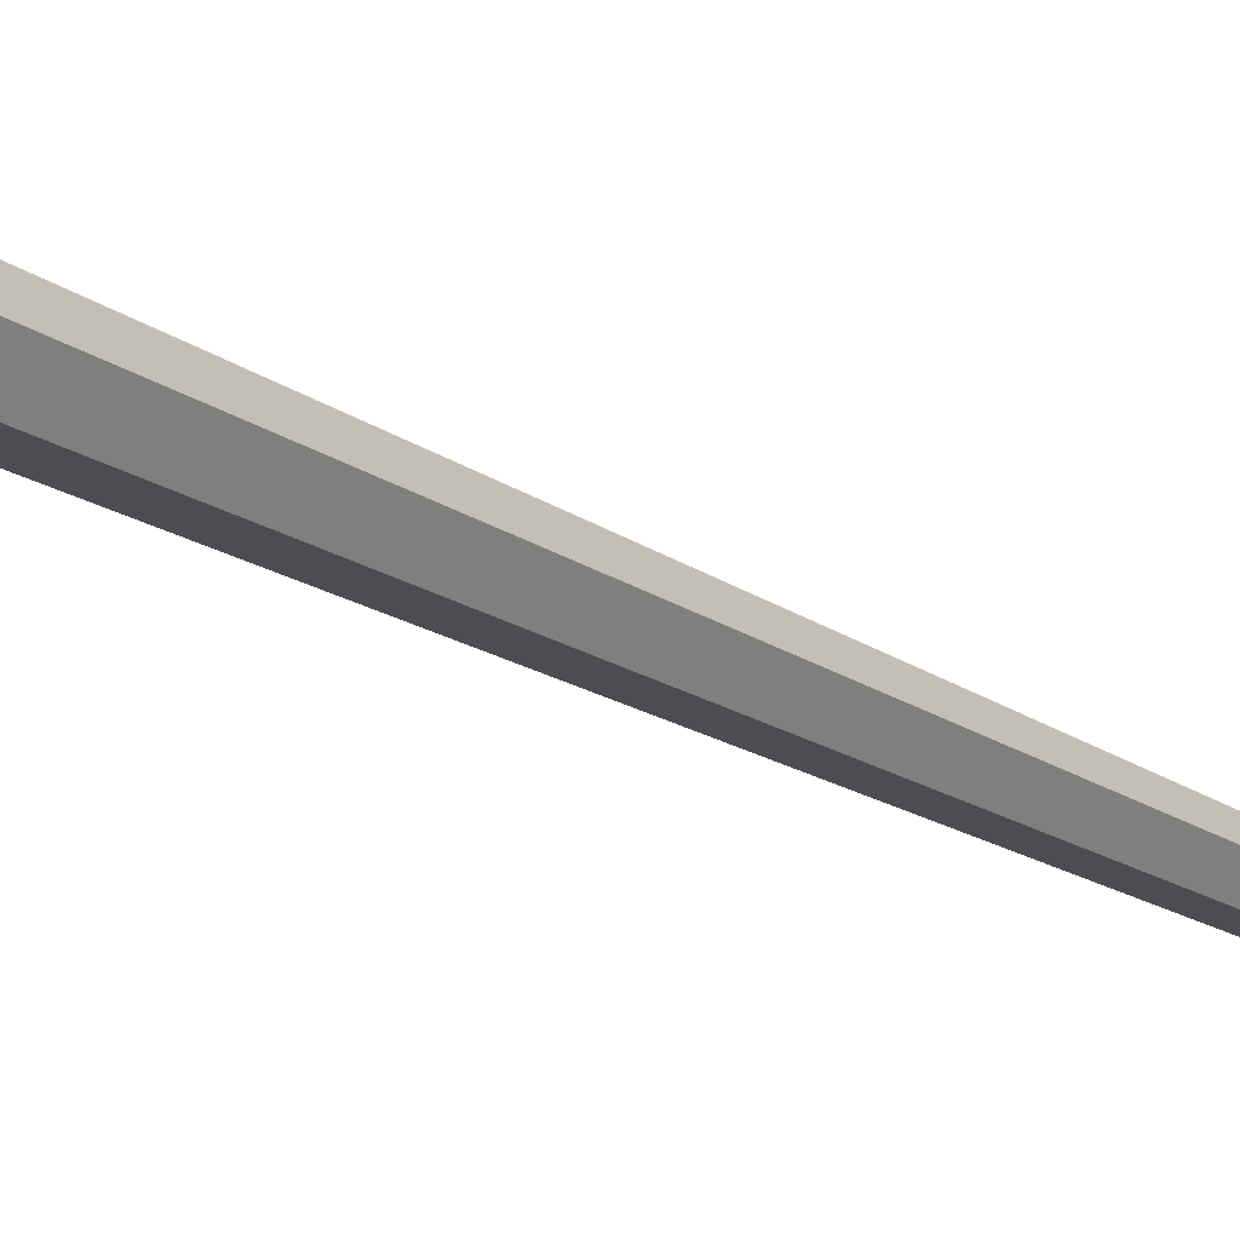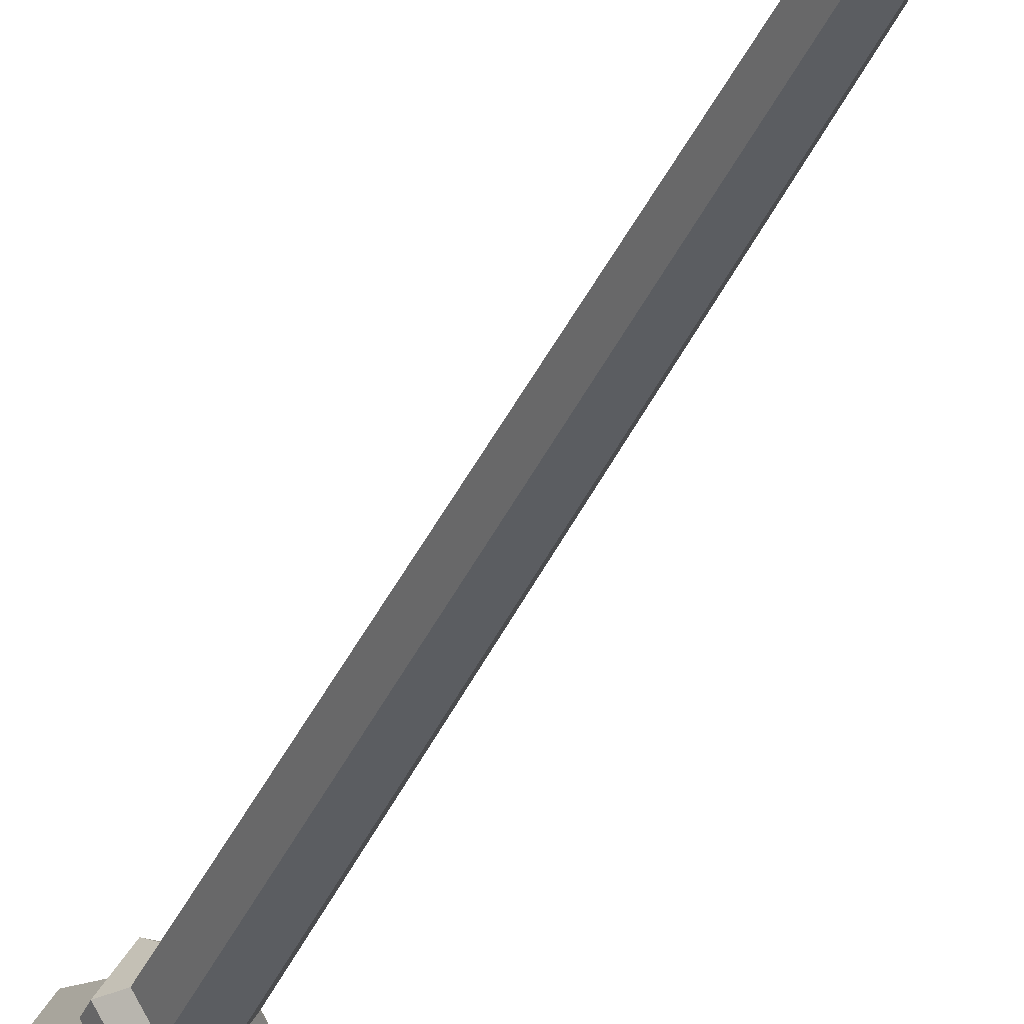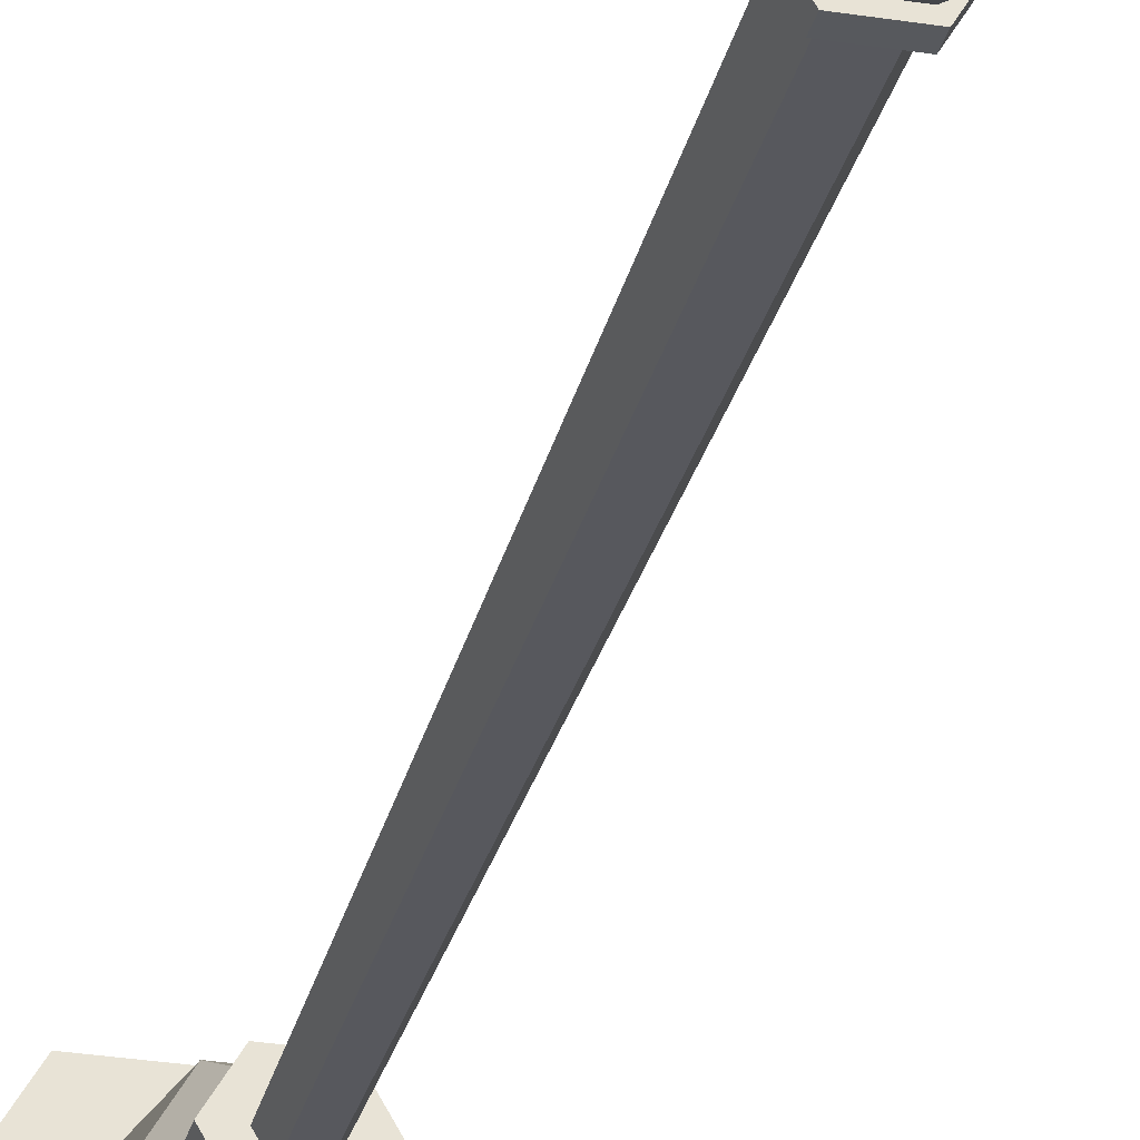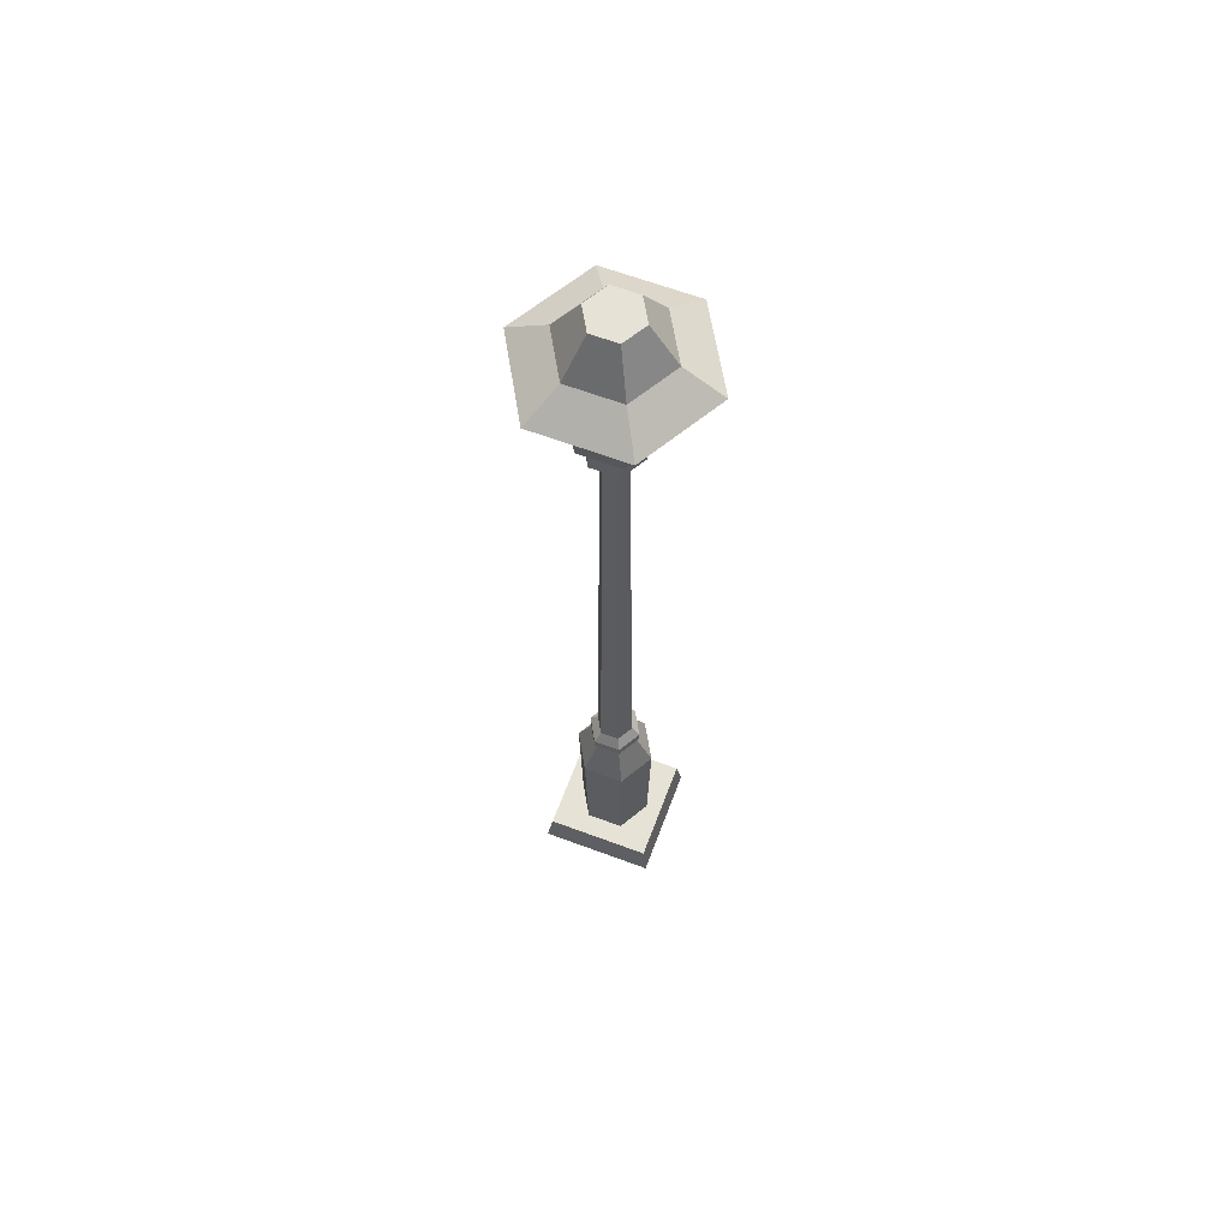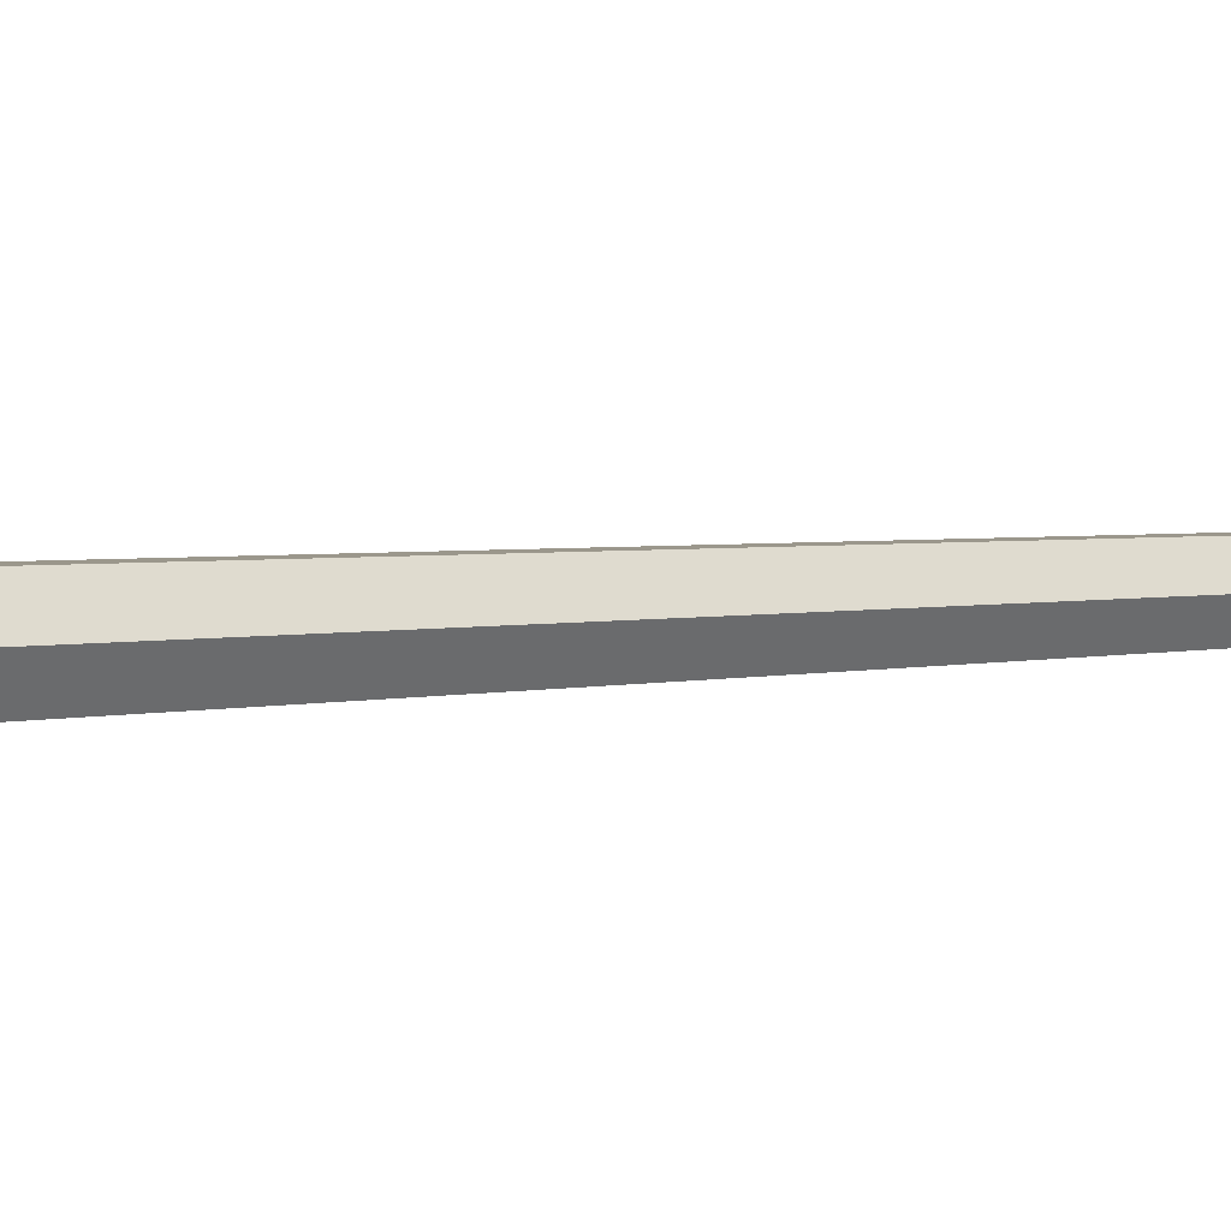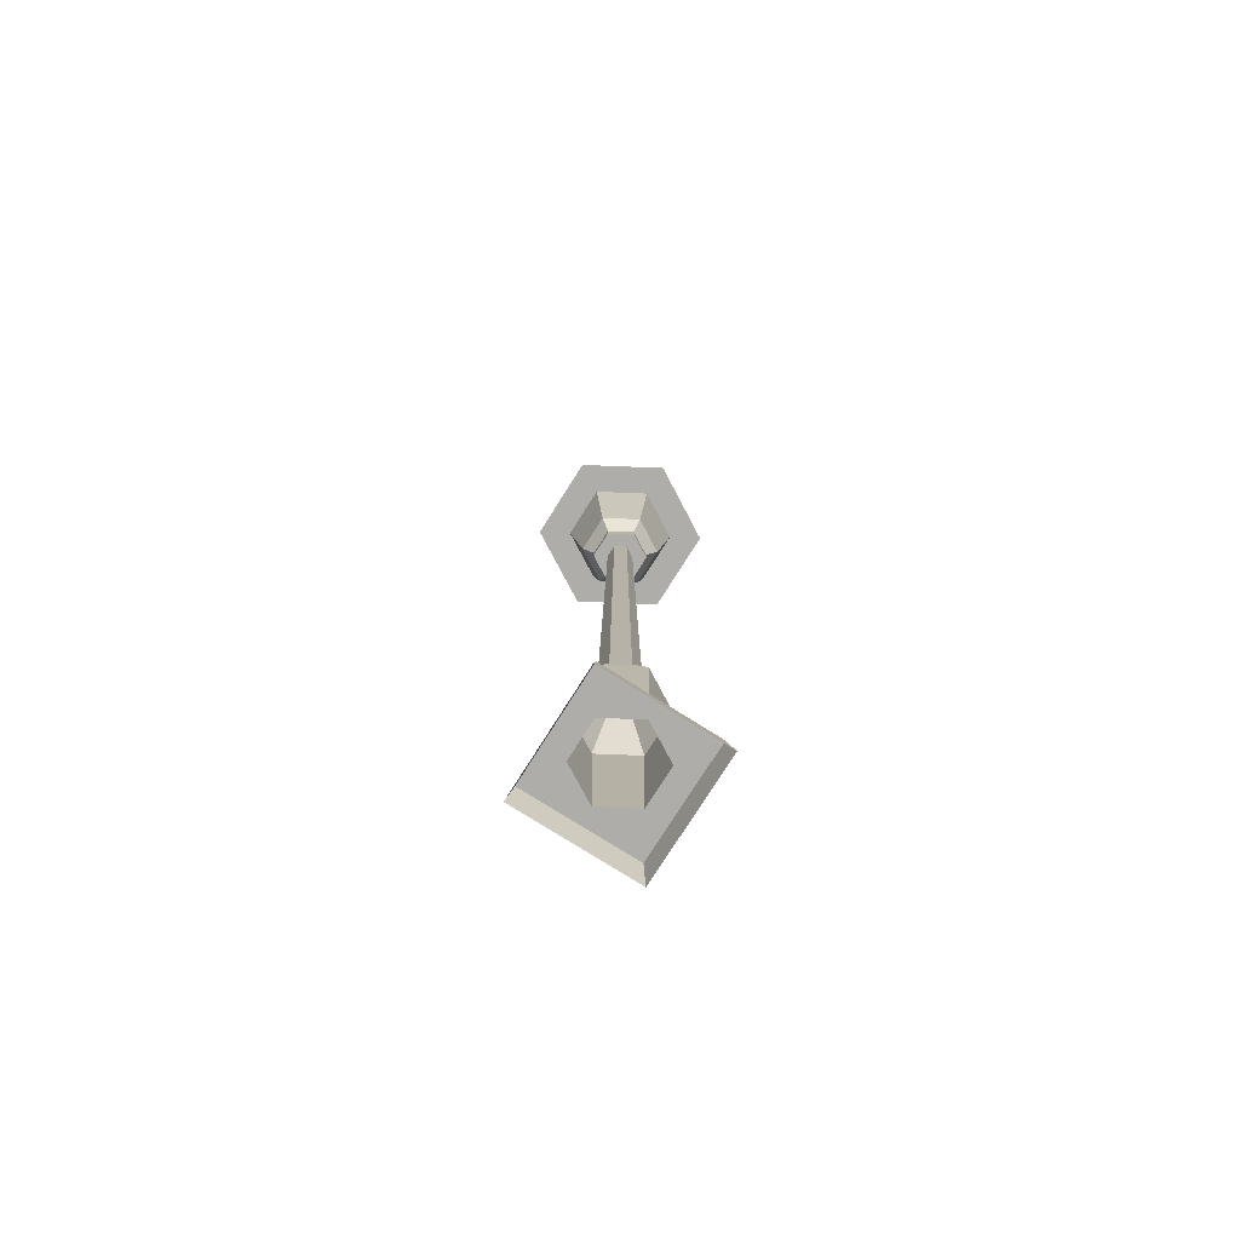
<metadata>
{"format":"obj","ext":"obj","renderer":"f3d","projection":"perspective","resolution":1024,"background":"white","views":[{"elev":-16.1,"azim":34.0,"up":"+Z"},{"elev":-35.1,"azim":159.5,"up":"+Z"},{"elev":-29.4,"azim":-13.3,"up":"+Z"},{"elev":63.9,"azim":20.6,"up":"+Y"},{"elev":3.0,"azim":51.4,"up":"+Z"},{"elev":-77.2,"azim":-122.3,"up":"+Y"}]}
</metadata>
<code>
g lightpost
v -0.02691 0.2284 -0.04661
v -0.01403 0.2844 -0.0243
v -0.05382 0.2284 3.754e-14
v -0.02805 0.2844 1.733e-14
v -0.01403 0.2844 0.0243
v -0.02691 0.2284 0.04661
v 0.02691 0.2284 -0.04661
v 0.05382 0.2284 -3.176e-14
v 0.01403 0.2844 -0.0243
v 0.02805 0.2844 -1.155e-14
v 0.04951 0.04188 -3.176e-14
v 0.02476 0.04188 -0.04288
v 0.07062 0.04188 -0.07062
v -0.07062 0.04188 -0.07062
v 2.238e-14 0.04188 -0.04288
v -0.02476 0.04188 -0.04288
v -0.04951 0.04188 4.043e-14
v -0.07062 0.04188 0.07062
v 0.07062 0.04188 0.07062
v 0.02476 0.04188 0.04288
v -1.444e-15 0.04188 0.04288
v -0.02476 0.04188 0.04288
v 0.02691 0.2284 0.04661
v 0.01403 0.2844 0.0243
v 1.444e-15 0.2284 0.04661
v 2.743e-14 0.2284 -0.04661
v 0.03543 0.2844 -1.155e-14
v 0.01772 0.2844 0.03068
v -0.01772 0.2844 0.03068
v -0.03543 0.2844 3.176e-14
v 0.01772 0.2844 -0.03068
v -0.01772 0.2844 -0.03068
v 0.1168 1.199 -1.386e-13
v 0.05841 1.199 0.1012
v 0.06763 1.229 -2.888e-14
v 0.03382 1.229 0.05857
v 0.01817 1.036 0.03147
v -0.01817 1.036 0.03147
v 0.01817 1.057 0.03147
v -0.01817 1.057 0.03147
v 0.05841 1.199 -0.1012
v 0.03382 1.229 -0.05857
v -0.05841 1.199 -0.1012
v -0.03382 1.229 -0.05857
v 0.03634 1.036 -4.331e-14
v 0.01817 1.036 -0.03147
v 0.02725 1.036 0.01574
v 0.01703 1.036 -2.888e-15
v 0.008517 1.036 0.01475
v -0.008517 1.036 0.01475
v -0.01703 1.036 1.733e-14
v 0.008517 1.036 -0.01475
v -0.01817 1.036 -0.03147
v -0.008517 1.036 -0.01475
v -0.02725 1.036 -0.01574
v -0.03634 1.036 4.62e-14
v 0.07268 1.199 -6.642e-14
v 0.03634 1.199 0.06294
v -0.05841 1.199 0.1012
v -0.03634 1.199 0.06294
v -0.07268 1.199 1.155e-13
v -0.1168 1.199 1.964e-13
v 0.03634 1.199 -0.06294
v -0.03634 1.199 -0.06294
v -0.06763 1.229 7.797e-14
v -0.03382 1.229 0.05857
v -0.03634 1.057 4.62e-14
v -0.01691 1.282 -0.02929
v 0.01691 1.282 -0.02929
v 0.01691 1.282 0.02929
v -0.01691 1.282 0.02929
v -0.01817 1.057 -0.03147
v 0.01817 1.057 -0.03147
v -0.05233 1.082 4.909e-14
v -0.02616 1.082 0.04532
v 0.05233 1.082 -6.064e-14
v 0.03634 1.057 -4.331e-14
v 0.02616 1.082 0.04532
v -0.02616 1.082 -0.04532
v 0.02616 1.082 -0.04532
v 0.03382 1.282 -1.733e-14
v -0.03382 1.282 3.754e-14
v -0.07676 0 -0.07676
v 0.07676 0 -0.07676
v 0.07676 0 0.07676
v -0.07676 0 0.07676
v 0.03543 0.2979 -1.155e-14
v 0.01772 0.2979 0.03068
v -0.01772 0.2979 -0.03068
v 0.01772 0.2979 -0.03068
v -0.03543 0.2979 3.176e-14
v -0.01772 0.2979 0.03068
v -0.01234 0.3115 -0.02138
v 0.01234 0.3115 -0.02138
v -0.02469 0.3115 1.733e-14
v 0.02469 0.3115 -1.155e-14
v 0.01234 0.3115 0.02138
v -0.01234 0.3115 0.02138
f 2 1 3
f 3 4 2
f 5 4 3
f 3 6 5
f 8 7 9
f 9 10 8
f 12 11 13
f 13 14 12
f 14 15 12
f 14 16 15
f 14 17 16
f 14 18 17
f 19 13 11
f 20 18 19
f 19 11 20
f 20 21 18
f 21 22 18
f 22 17 18
f 23 8 10
f 10 24 23
f 25 23 24
f 24 6 25
f 24 5 6
f 26 1 2
f 2 7 26
f 2 9 7
f 10 27 28
f 28 24 10
f 28 29 24
f 29 5 24
f 29 4 5
f 29 30 4
f 31 27 10
f 10 9 31
f 9 32 31
f 4 30 32
f 9 2 32
f 2 4 32
f 34 33 35
f 35 36 34
f 38 37 39
f 39 40 38
f 42 41 43
f 43 44 42
f 46 45 47
f 47 37 46
f 37 48 46
f 37 49 48
f 37 38 49
f 38 50 49
f 38 51 50
f 46 48 52
f 52 53 46
f 51 38 53
f 52 54 53
f 54 51 53
f 38 55 53
f 38 56 55
f 57 33 34
f 34 58 57
f 34 59 58
f 59 60 58
f 59 61 60
f 59 62 61
f 41 33 57
f 57 63 41
f 63 43 41
f 61 62 43
f 63 64 43
f 64 61 43
f 65 44 43
f 43 62 65
f 59 34 36
f 36 66 59
f 35 33 41
f 41 42 35
f 59 66 65
f 65 62 59
f 67 56 38
f 38 40 67
f 42 44 68
f 68 69 42
f 66 36 70
f 70 71 66
f 46 53 72
f 72 73 46
f 74 67 40
f 40 75 74
f 77 76 78
f 78 39 77
f 45 77 39
f 39 47 45
f 39 37 47
f 73 72 79
f 79 80 73
f 46 73 77
f 77 45 46
f 35 42 69
f 69 81 35
f 40 39 78
f 78 75 40
f 36 35 81
f 81 70 36
f 73 80 76
f 76 77 73
f 72 53 55
f 55 67 72
f 55 56 67
f 74 79 72
f 72 67 74
f 71 82 65
f 65 66 71
f 68 44 65
f 65 82 68
f 70 81 69
f 69 71 70
f 69 68 71
f 68 82 71
f 84 83 14
f 14 13 84
f 11 8 23
f 23 20 11
f 86 85 19
f 19 18 86
f 14 83 86
f 86 18 14
f 3 1 16
f 16 17 3
f 12 7 8
f 8 11 12
f 21 20 23
f 23 22 21
f 23 6 22
f 23 25 6
f 6 3 17
f 17 22 6
f 15 16 1
f 1 12 15
f 1 7 12
f 1 26 7
f 85 84 13
f 13 19 85
f 27 87 88
f 88 28 27
f 31 32 89
f 89 90 31
f 31 90 87
f 87 27 31
f 89 32 30
f 30 91 89
f 29 28 88
f 88 92 29
f 91 30 29
f 29 92 91
f 90 89 93
f 93 94 90
f 93 89 91
f 91 95 93
f 87 90 94
f 94 96 87
f 87 96 97
f 97 88 87
f 92 88 97
f 97 98 92
f 98 95 91
f 91 92 98
f 54 93 95
f 95 51 54
f 98 97 49
f 49 50 98
f 96 94 52
f 52 48 96
f 97 96 48
f 48 49 97
f 51 95 98
f 98 50 51
f 94 93 54
f 54 52 94
f 61 74 75
f 75 60 61
f 75 78 58
f 58 60 75
f 76 57 58
f 58 78 76
f 80 79 64
f 64 63 80
f 80 63 57
f 57 76 80
f 61 64 79
f 79 74 61
g lightpost
f 2 1 3
f 3 4 2
f 5 4 3
f 3 6 5
f 8 7 9
f 9 10 8
f 12 11 13
f 13 14 12
f 14 15 12
f 14 16 15
f 14 17 16
f 14 18 17
f 19 13 11
f 20 18 19
f 19 11 20
f 20 21 18
f 21 22 18
f 22 17 18
f 23 8 10
f 10 24 23
f 25 23 24
f 24 6 25
f 24 5 6
f 26 1 2
f 2 7 26
f 2 9 7
f 10 27 28
f 28 24 10
f 28 29 24
f 29 5 24
f 29 4 5
f 29 30 4
f 31 27 10
f 10 9 31
f 9 32 31
f 4 30 32
f 9 2 32
f 2 4 32
f 34 33 35
f 35 36 34
f 38 37 39
f 39 40 38
f 42 41 43
f 43 44 42
f 46 45 47
f 47 37 46
f 37 48 46
f 37 49 48
f 37 38 49
f 38 50 49
f 38 51 50
f 46 48 52
f 52 53 46
f 51 38 53
f 52 54 53
f 54 51 53
f 38 55 53
f 38 56 55
f 57 33 34
f 34 58 57
f 34 59 58
f 59 60 58
f 59 61 60
f 59 62 61
f 41 33 57
f 57 63 41
f 63 43 41
f 61 62 43
f 63 64 43
f 64 61 43
f 65 44 43
f 43 62 65
f 59 34 36
f 36 66 59
f 35 33 41
f 41 42 35
f 59 66 65
f 65 62 59
f 67 56 38
f 38 40 67
f 42 44 68
f 68 69 42
f 66 36 70
f 70 71 66
f 46 53 72
f 72 73 46
f 74 67 40
f 40 75 74
f 77 76 78
f 78 39 77
f 45 77 39
f 39 47 45
f 39 37 47
f 73 72 79
f 79 80 73
f 46 73 77
f 77 45 46
f 35 42 69
f 69 81 35
f 40 39 78
f 78 75 40
f 36 35 81
f 81 70 36
f 73 80 76
f 76 77 73
f 72 53 55
f 55 67 72
f 55 56 67
f 74 79 72
f 72 67 74
f 71 82 65
f 65 66 71
f 68 44 65
f 65 82 68
f 70 81 69
f 69 71 70
f 69 68 71
f 68 82 71
f 84 83 14
f 14 13 84
f 11 8 23
f 23 20 11
f 86 85 19
f 19 18 86
f 14 83 86
f 86 18 14
f 3 1 16
f 16 17 3
f 12 7 8
f 8 11 12
f 21 20 23
f 23 22 21
f 23 6 22
f 23 25 6
f 6 3 17
f 17 22 6
f 15 16 1
f 1 12 15
f 1 7 12
f 1 26 7
f 85 84 13
f 13 19 85
f 27 87 88
f 88 28 27
f 31 32 89
f 89 90 31
f 31 90 87
f 87 27 31
f 89 32 30
f 30 91 89
f 29 28 88
f 88 92 29
f 91 30 29
f 29 92 91
f 90 89 93
f 93 94 90
f 93 89 91
f 91 95 93
f 87 90 94
f 94 96 87
f 87 96 97
f 97 88 87
f 92 88 97
f 97 98 92
f 98 95 91
f 91 92 98
f 54 93 95
f 95 51 54
f 98 97 49
f 49 50 98
f 96 94 52
f 52 48 96
f 97 96 48
f 48 49 97
f 51 95 98
f 98 50 51
f 94 93 54
f 54 52 94
f 61 74 75
f 75 60 61
f 75 78 58
f 58 60 75
f 76 57 58
f 58 78 76
f 80 79 64
f 64 63 80
f 80 63 57
f 57 76 80
f 61 64 79
f 79 74 61

</code>
